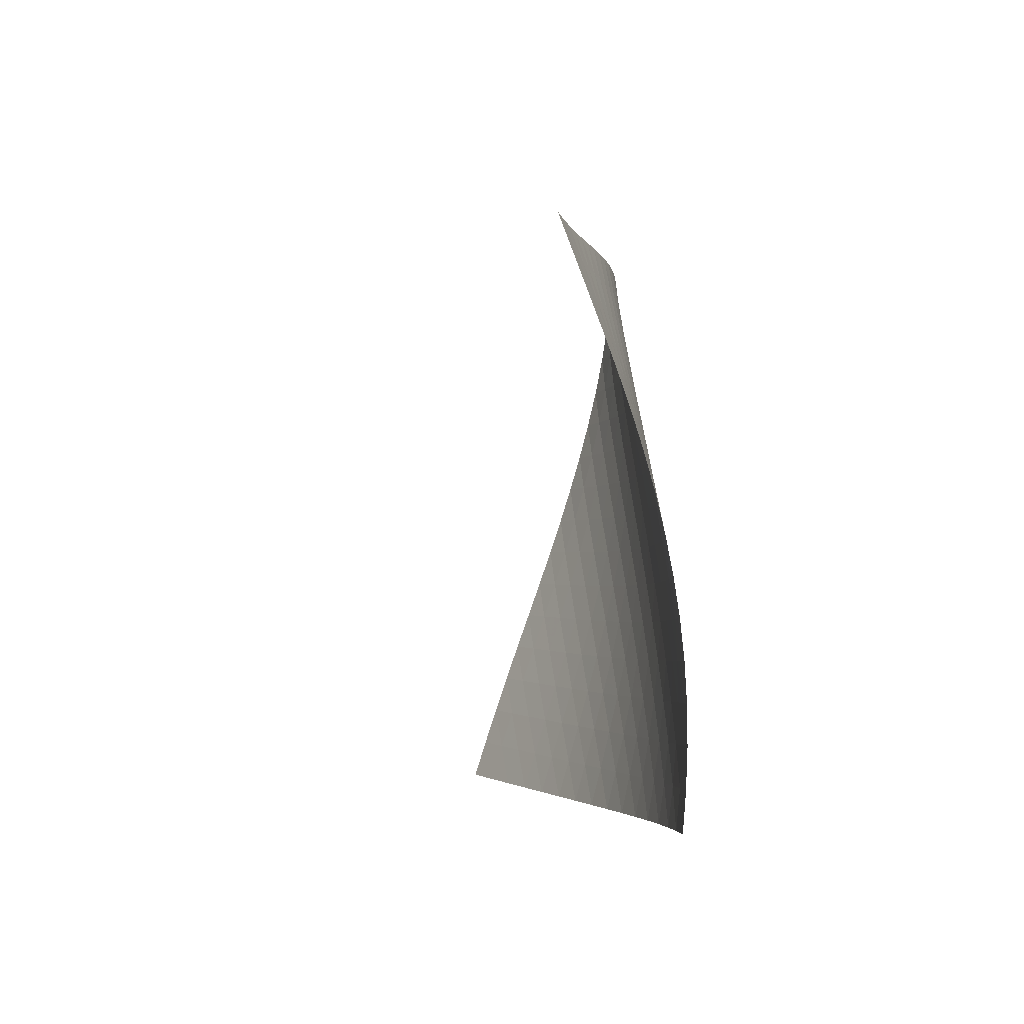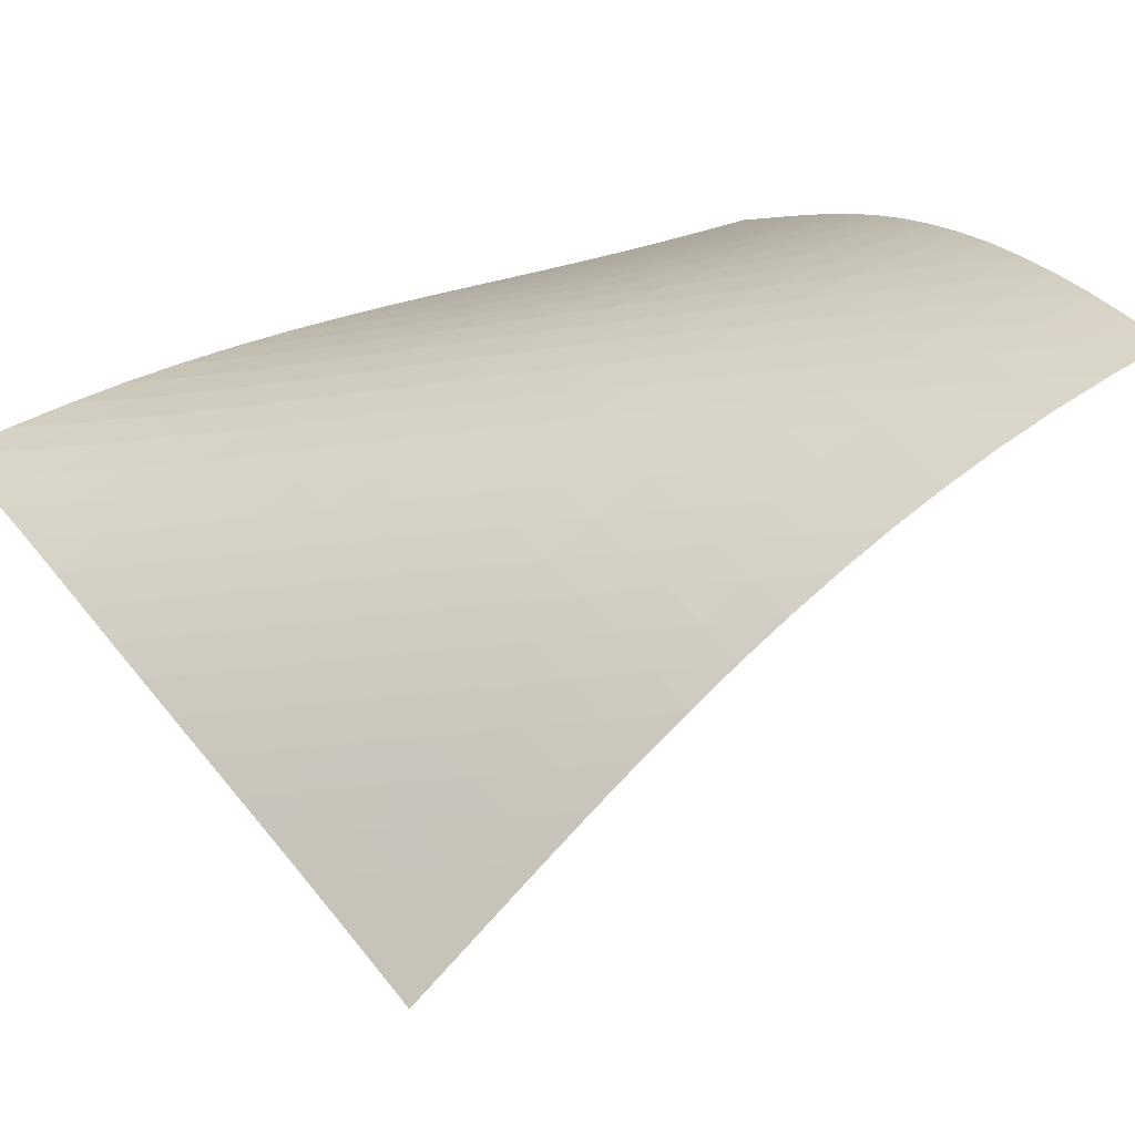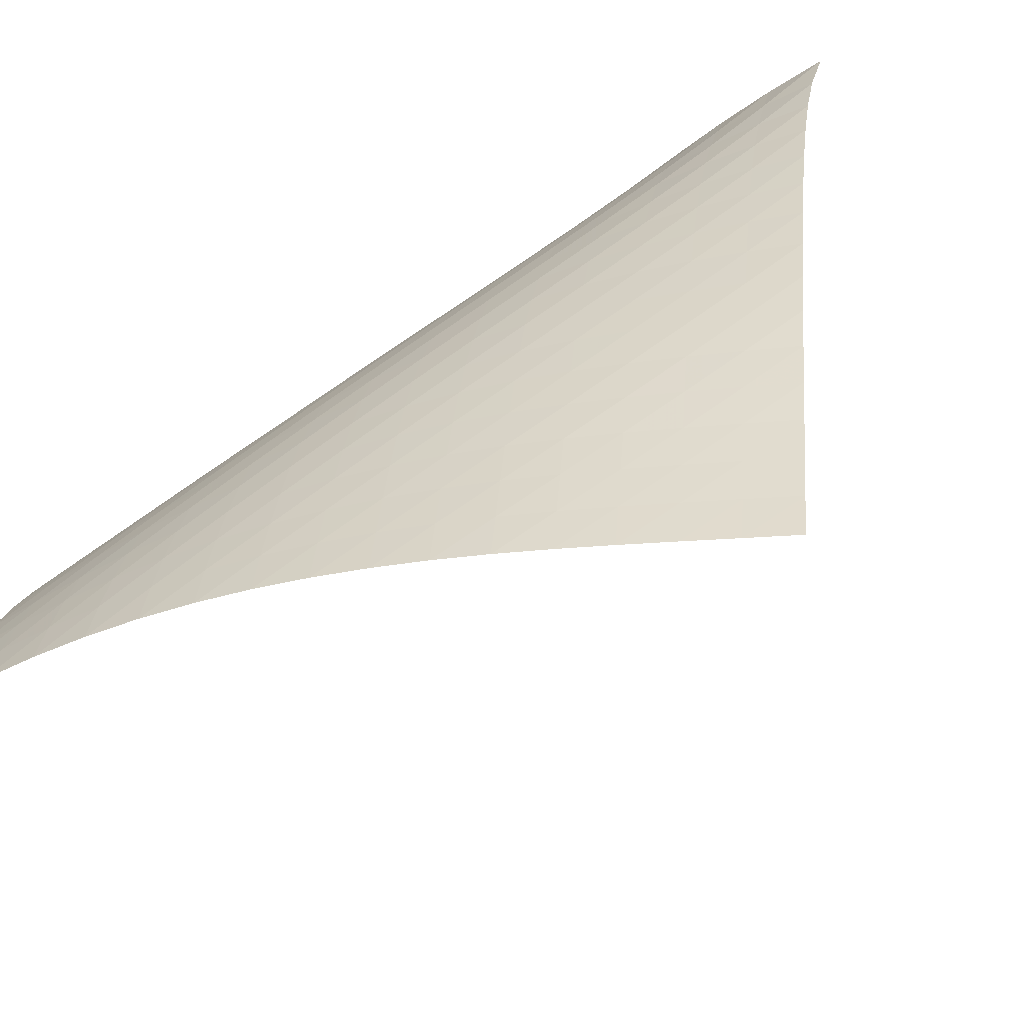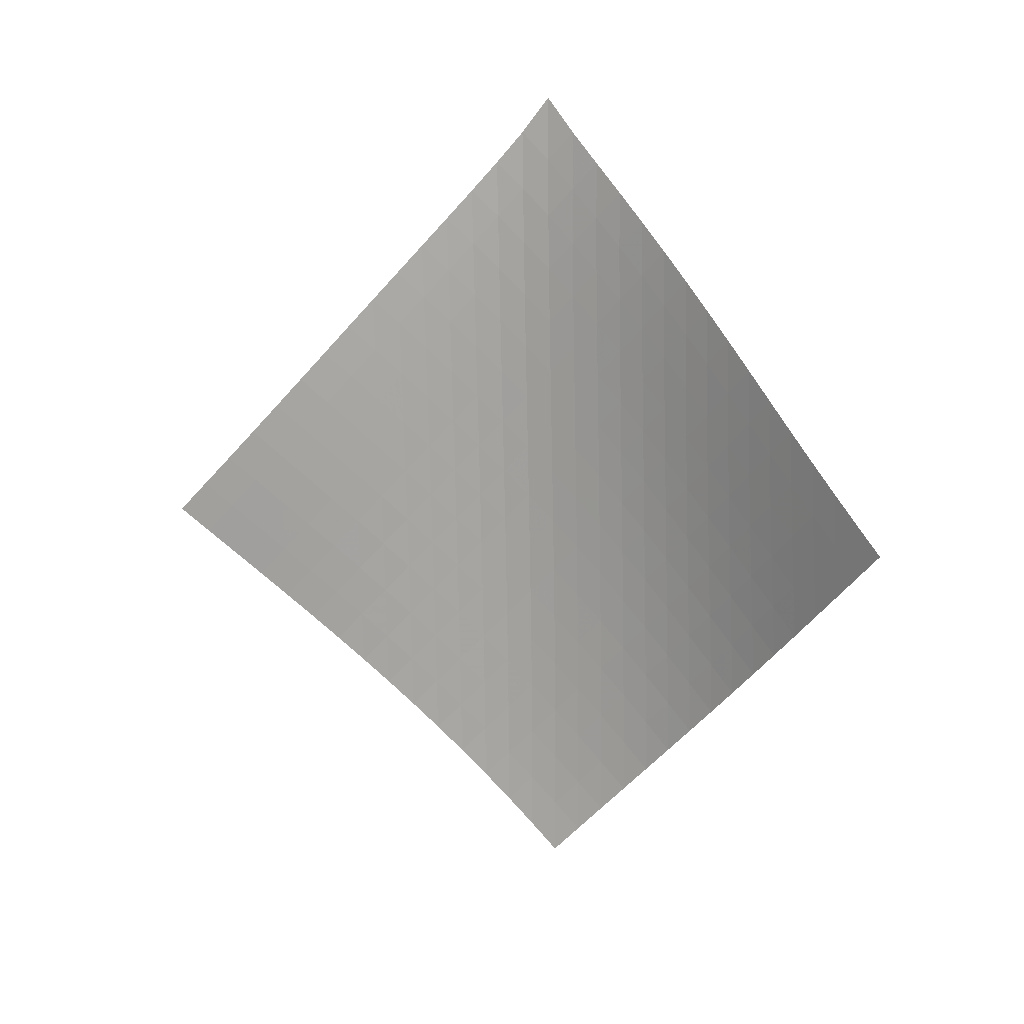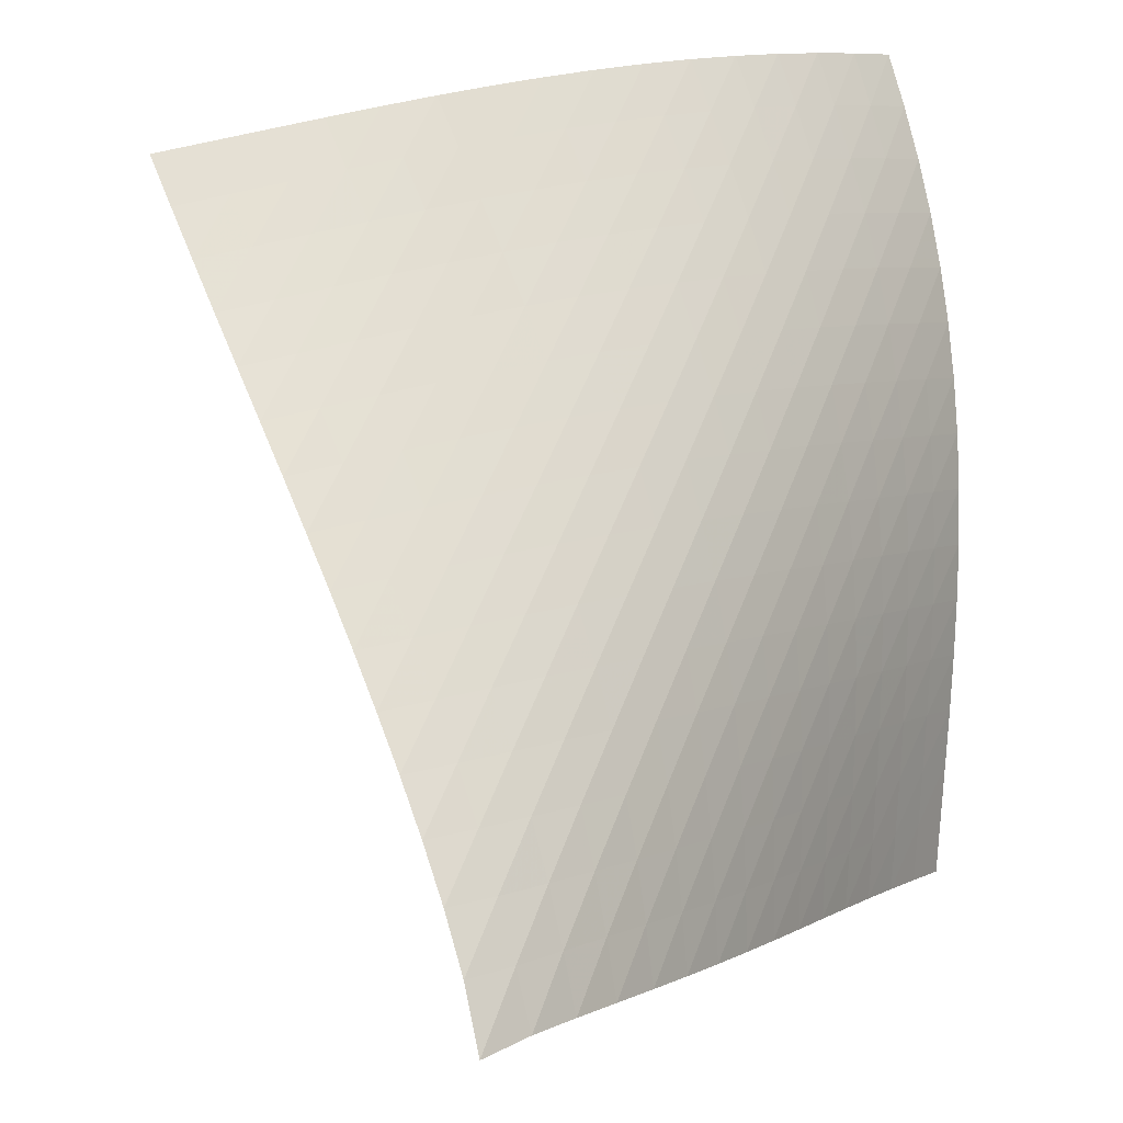
<metadata>
{"format":"obj","ext":"obj","renderer":"f3d","projection":"perspective","resolution":1024,"background":"white","views":[{"elev":-49.3,"azim":-141.3,"up":"+Y"},{"elev":-4.3,"azim":-66.3,"up":"+Z"},{"elev":55.3,"azim":44.4,"up":"+Z"},{"elev":11.3,"azim":153.7,"up":"+Y"},{"elev":50.5,"azim":-162.7,"up":"+Z"}]}
</metadata>
<code>
v -6.499 -0.04992 6.499
v 1.414 -9.938 10.66
v -10.66 -9.938 -1.414
v -7.048 -18.9 7.048
v -10.41 -9.307 -0.8774
v -10.16 -8.674 -0.3385
v -9.922 -8.039 0.2039
v -9.694 -7.401 0.7492
v -9.471 -6.762 1.296
v -9.248 -6.122 1.844
v -9.018 -5.48 2.389
v -8.777 -4.836 2.931
v -8.521 -4.191 3.469
v -8.248 -3.542 4.002
v -7.955 -2.89 4.526
v -7.638 -2.231 5.042
v -7.293 -1.558 5.545
v -6.916 -0.8527 6.033
v -6.033 -0.8527 6.916
v -5.545 -1.558 7.293
v -5.042 -2.231 7.638
v -4.526 -2.89 7.955
v -4.002 -3.542 8.248
v -3.469 -4.191 8.521
v -2.931 -4.836 8.777
v -2.389 -5.48 9.018
v -1.844 -6.122 9.248
v -1.296 -6.762 9.471
v -0.7492 -7.401 9.694
v -0.2039 -8.039 9.922
v 0.3385 -8.674 10.16
v 0.8774 -9.307 10.41
v 0.7836 -10.52 10.54
v 0.1537 -11.1 10.43
v -0.4749 -11.69 10.31
v -1.1 -12.27 10.18
v -1.72 -12.86 10.03
v -2.331 -13.45 9.869
v -2.931 -14.04 9.68
v -3.518 -14.64 9.462
v -4.089 -15.24 9.213
v -4.642 -15.84 8.933
v -5.173 -16.45 8.619
v -5.68 -17.06 8.272
v -6.162 -17.67 7.893
v -6.616 -18.29 7.483
v -7.483 -18.29 6.616
v -7.893 -17.67 6.162
v -8.272 -17.06 5.68
v -8.619 -16.45 5.173
v -8.933 -15.84 4.642
v -9.213 -15.24 4.089
v -9.462 -14.64 3.518
v -9.68 -14.04 2.931
v -9.869 -13.45 2.331
v -10.03 -12.86 1.72
v -10.18 -12.27 1.1
v -10.31 -11.69 0.4749
v -10.43 -11.1 -0.1537
v -10.54 -10.52 -0.7836
v -6.505 -1.493 6.505
v -6.927 -2.164 6.058
v -7.312 -2.827 5.584
v -7.666 -3.483 5.09
v -7.992 -4.133 4.582
v -8.295 -4.779 4.064
v -8.576 -5.424 3.536
v -8.839 -6.066 3.001
v -9.087 -6.707 2.462
v -9.326 -7.347 1.919
v -9.56 -7.985 1.375
v -9.795 -8.622 0.832
v -10.04 -9.257 0.2909
v -10.29 -9.89 -0.2474
v -6.058 -2.164 6.927
v -6.529 -2.798 6.529
v -6.96 -3.442 6.095
v -7.354 -4.088 5.632
v -7.716 -4.732 5.147
v -8.05 -5.375 4.645
v -8.358 -6.016 4.13
v -8.645 -6.656 3.606
v -8.914 -7.295 3.075
v -9.17 -7.934 2.538
v -9.418 -8.571 1.998
v -9.663 -9.206 1.458
v -9.913 -9.84 0.9188
v -10.17 -10.47 0.3818
v -5.584 -2.827 7.312
v -6.095 -3.442 6.96
v -6.571 -4.07 6.571
v -7.009 -4.703 6.145
v -7.41 -5.339 5.689
v -7.778 -5.976 5.209
v -8.118 -6.613 4.712
v -8.432 -7.25 4.201
v -8.724 -7.887 3.679
v -9 -8.523 3.15
v -9.264 -9.158 2.616
v -9.522 -9.792 2.08
v -9.781 -10.43 1.544
v -10.04 -11.06 1.009
v -5.09 -3.483 7.666
v -5.632 -4.088 7.354
v -6.145 -4.703 7.009
v -6.624 -5.326 6.624
v -7.066 -5.954 6.202
v -7.472 -6.584 5.751
v -7.846 -7.216 5.275
v -8.191 -7.849 4.781
v -8.51 -8.483 4.272
v -8.808 -9.116 3.753
v -9.091 -9.749 3.227
v -9.365 -10.38 2.696
v -9.636 -11.01 2.164
v -9.907 -11.64 1.632
v -4.582 -4.133 7.992
v -5.147 -4.732 7.716
v -5.689 -5.339 7.41
v -6.202 -5.954 7.066
v -6.682 -6.574 6.682
v -7.127 -7.198 6.263
v -7.537 -7.825 5.814
v -7.915 -8.453 5.341
v -8.264 -9.083 4.849
v -8.588 -9.713 4.343
v -8.893 -10.34 3.826
v -9.185 -10.97 3.303
v -9.471 -11.6 2.776
v -9.754 -12.23 2.249
v -4.064 -4.779 8.295
v -4.645 -5.375 8.05
v -5.209 -5.976 7.778
v -5.751 -6.584 7.472
v -6.263 -7.198 7.127
v -6.743 -7.816 6.743
v -7.188 -8.438 6.324
v -7.601 -9.062 5.877
v -7.982 -9.687 5.406
v -8.335 -10.31 4.915
v -8.665 -10.94 4.411
v -8.977 -11.57 3.897
v -9.28 -12.2 3.378
v -9.577 -12.82 2.856
v -3.536 -5.424 8.576
v -4.13 -6.016 8.358
v -4.712 -6.613 8.118
v -5.275 -7.216 7.846
v -5.814 -7.825 7.537
v -6.324 -8.438 7.188
v -6.803 -9.054 6.803
v -7.249 -9.674 6.384
v -7.662 -10.3 5.937
v -8.045 -10.92 5.466
v -8.402 -11.54 4.977
v -8.738 -12.17 4.476
v -9.06 -12.79 3.966
v -9.374 -13.42 3.451
v -3.001 -6.066 8.839
v -3.606 -6.656 8.645
v -4.201 -7.25 8.432
v -4.781 -7.849 8.191
v -5.341 -8.453 7.915
v -5.877 -9.062 7.601
v -6.384 -9.674 7.249
v -6.861 -10.29 6.861
v -7.305 -10.91 6.44
v -7.719 -11.53 5.992
v -8.103 -12.15 5.522
v -8.465 -12.77 5.035
v -8.808 -13.39 4.537
v -9.14 -14.02 4.03
v -2.462 -6.707 9.087
v -3.075 -7.295 8.914
v -3.679 -7.887 8.724
v -4.272 -8.483 8.51
v -4.849 -9.083 8.264
v -5.406 -9.687 7.982
v -5.937 -10.3 7.662
v -6.44 -10.91 7.305
v -6.914 -11.52 6.914
v -7.356 -12.14 6.491
v -7.769 -12.76 6.042
v -8.156 -13.38 5.573
v -8.523 -14 5.088
v -8.875 -14.62 4.593
v -1.919 -7.347 9.326
v -2.538 -7.934 9.17
v -3.15 -8.523 9
v -3.753 -9.116 8.808
v -4.343 -9.713 8.588
v -4.915 -10.31 8.335
v -5.466 -10.92 8.045
v -5.992 -11.53 7.719
v -6.491 -12.14 7.356
v -6.96 -12.76 6.96
v -7.401 -13.37 6.535
v -7.814 -13.99 6.086
v -8.204 -14.61 5.617
v -8.576 -15.23 5.135
v -1.375 -7.985 9.56
v -1.998 -8.571 9.418
v -2.616 -9.158 9.264
v -3.227 -9.749 9.091
v -3.826 -10.34 8.893
v -4.411 -10.94 8.665
v -4.977 -11.54 8.402
v -5.522 -12.15 8.103
v -6.042 -12.76 7.769
v -6.535 -13.37 7.401
v -7 -13.99 7
v -7.438 -14.6 6.572
v -7.851 -15.22 6.122
v -8.244 -15.84 5.654
v -0.832 -8.622 9.795
v -1.458 -9.206 9.663
v -2.08 -9.792 9.522
v -2.696 -10.38 9.365
v -3.303 -10.97 9.185
v -3.897 -11.57 8.977
v -4.476 -12.17 8.738
v -5.035 -12.77 8.465
v -5.573 -13.38 8.156
v -6.086 -13.99 7.814
v -6.572 -14.6 7.438
v -7.032 -15.22 7.032
v -7.467 -15.83 6.601
v -7.879 -16.45 6.148
v -0.2909 -9.257 10.04
v -0.9188 -9.84 9.913
v -1.544 -10.43 9.781
v -2.164 -11.01 9.636
v -2.776 -11.6 9.471
v -3.378 -12.2 9.28
v -3.966 -12.79 9.06
v -4.537 -13.39 8.808
v -5.088 -14 8.523
v -5.617 -14.61 8.204
v -6.122 -15.22 7.851
v -6.601 -15.83 7.467
v -7.053 -16.45 7.053
v -7.483 -17.06 6.617
v 0.2474 -9.89 10.29
v -0.3818 -10.47 10.17
v -1.009 -11.06 10.04
v -1.632 -11.64 9.907
v -2.249 -12.23 9.754
v -2.856 -12.82 9.577
v -3.451 -13.42 9.374
v -4.03 -14.02 9.14
v -4.593 -14.62 8.875
v -5.135 -15.23 8.576
v -5.654 -15.84 8.244
v -6.148 -16.45 7.879
v -6.617 -17.06 7.483
v -7.06 -17.67 7.06
f 256 46 4
f 256 4 47
f 5 74 60
f 5 60 3
f 74 88 59
f 74 59 60
f 88 102 58
f 88 58 59
f 102 116 57
f 102 57 58
f 116 130 56
f 116 56 57
f 130 144 55
f 130 55 56
f 144 158 54
f 144 54 55
f 158 172 53
f 158 53 54
f 172 186 52
f 172 52 53
f 186 200 51
f 186 51 52
f 200 214 50
f 200 50 51
f 214 228 49
f 214 49 50
f 228 242 48
f 228 48 49
f 242 256 47
f 242 47 48
f 1 19 61
f 1 61 18
f 18 61 62
f 18 62 17
f 17 62 63
f 17 63 16
f 16 63 64
f 16 64 15
f 15 64 65
f 15 65 14
f 14 65 66
f 14 66 13
f 13 66 67
f 13 67 12
f 12 67 68
f 12 68 11
f 11 68 69
f 11 69 10
f 10 69 70
f 10 70 9
f 9 70 71
f 9 71 8
f 8 71 72
f 8 72 7
f 7 72 73
f 7 73 6
f 6 73 74
f 6 74 5
f 19 20 75
f 19 75 61
f 61 75 76
f 61 76 62
f 62 76 77
f 62 77 63
f 63 77 78
f 63 78 64
f 64 78 79
f 64 79 65
f 65 79 80
f 65 80 66
f 66 80 81
f 66 81 67
f 67 81 82
f 67 82 68
f 68 82 83
f 68 83 69
f 69 83 84
f 69 84 70
f 70 84 85
f 70 85 71
f 71 85 86
f 71 86 72
f 72 86 87
f 72 87 73
f 73 87 88
f 73 88 74
f 20 21 89
f 20 89 75
f 75 89 90
f 75 90 76
f 76 90 91
f 76 91 77
f 77 91 92
f 77 92 78
f 78 92 93
f 78 93 79
f 79 93 94
f 79 94 80
f 80 94 95
f 80 95 81
f 81 95 96
f 81 96 82
f 82 96 97
f 82 97 83
f 83 97 98
f 83 98 84
f 84 98 99
f 84 99 85
f 85 99 100
f 85 100 86
f 86 100 101
f 86 101 87
f 87 101 102
f 87 102 88
f 21 22 103
f 21 103 89
f 89 103 104
f 89 104 90
f 90 104 105
f 90 105 91
f 91 105 106
f 91 106 92
f 92 106 107
f 92 107 93
f 93 107 108
f 93 108 94
f 94 108 109
f 94 109 95
f 95 109 110
f 95 110 96
f 96 110 111
f 96 111 97
f 97 111 112
f 97 112 98
f 98 112 113
f 98 113 99
f 99 113 114
f 99 114 100
f 100 114 115
f 100 115 101
f 101 115 116
f 101 116 102
f 22 23 117
f 22 117 103
f 103 117 118
f 103 118 104
f 104 118 119
f 104 119 105
f 105 119 120
f 105 120 106
f 106 120 121
f 106 121 107
f 107 121 122
f 107 122 108
f 108 122 123
f 108 123 109
f 109 123 124
f 109 124 110
f 110 124 125
f 110 125 111
f 111 125 126
f 111 126 112
f 112 126 127
f 112 127 113
f 113 127 128
f 113 128 114
f 114 128 129
f 114 129 115
f 115 129 130
f 115 130 116
f 23 24 131
f 23 131 117
f 117 131 132
f 117 132 118
f 118 132 133
f 118 133 119
f 119 133 134
f 119 134 120
f 120 134 135
f 120 135 121
f 121 135 136
f 121 136 122
f 122 136 137
f 122 137 123
f 123 137 138
f 123 138 124
f 124 138 139
f 124 139 125
f 125 139 140
f 125 140 126
f 126 140 141
f 126 141 127
f 127 141 142
f 127 142 128
f 128 142 143
f 128 143 129
f 129 143 144
f 129 144 130
f 24 25 145
f 24 145 131
f 131 145 146
f 131 146 132
f 132 146 147
f 132 147 133
f 133 147 148
f 133 148 134
f 134 148 149
f 134 149 135
f 135 149 150
f 135 150 136
f 136 150 151
f 136 151 137
f 137 151 152
f 137 152 138
f 138 152 153
f 138 153 139
f 139 153 154
f 139 154 140
f 140 154 155
f 140 155 141
f 141 155 156
f 141 156 142
f 142 156 157
f 142 157 143
f 143 157 158
f 143 158 144
f 25 26 159
f 25 159 145
f 145 159 160
f 145 160 146
f 146 160 161
f 146 161 147
f 147 161 162
f 147 162 148
f 148 162 163
f 148 163 149
f 149 163 164
f 149 164 150
f 150 164 165
f 150 165 151
f 151 165 166
f 151 166 152
f 152 166 167
f 152 167 153
f 153 167 168
f 153 168 154
f 154 168 169
f 154 169 155
f 155 169 170
f 155 170 156
f 156 170 171
f 156 171 157
f 157 171 172
f 157 172 158
f 26 27 173
f 26 173 159
f 159 173 174
f 159 174 160
f 160 174 175
f 160 175 161
f 161 175 176
f 161 176 162
f 162 176 177
f 162 177 163
f 163 177 178
f 163 178 164
f 164 178 179
f 164 179 165
f 165 179 180
f 165 180 166
f 166 180 181
f 166 181 167
f 167 181 182
f 167 182 168
f 168 182 183
f 168 183 169
f 169 183 184
f 169 184 170
f 170 184 185
f 170 185 171
f 171 185 186
f 171 186 172
f 27 28 187
f 27 187 173
f 173 187 188
f 173 188 174
f 174 188 189
f 174 189 175
f 175 189 190
f 175 190 176
f 176 190 191
f 176 191 177
f 177 191 192
f 177 192 178
f 178 192 193
f 178 193 179
f 179 193 194
f 179 194 180
f 180 194 195
f 180 195 181
f 181 195 196
f 181 196 182
f 182 196 197
f 182 197 183
f 183 197 198
f 183 198 184
f 184 198 199
f 184 199 185
f 185 199 200
f 185 200 186
f 28 29 201
f 28 201 187
f 187 201 202
f 187 202 188
f 188 202 203
f 188 203 189
f 189 203 204
f 189 204 190
f 190 204 205
f 190 205 191
f 191 205 206
f 191 206 192
f 192 206 207
f 192 207 193
f 193 207 208
f 193 208 194
f 194 208 209
f 194 209 195
f 195 209 210
f 195 210 196
f 196 210 211
f 196 211 197
f 197 211 212
f 197 212 198
f 198 212 213
f 198 213 199
f 199 213 214
f 199 214 200
f 29 30 215
f 29 215 201
f 201 215 216
f 201 216 202
f 202 216 217
f 202 217 203
f 203 217 218
f 203 218 204
f 204 218 219
f 204 219 205
f 205 219 220
f 205 220 206
f 206 220 221
f 206 221 207
f 207 221 222
f 207 222 208
f 208 222 223
f 208 223 209
f 209 223 224
f 209 224 210
f 210 224 225
f 210 225 211
f 211 225 226
f 211 226 212
f 212 226 227
f 212 227 213
f 213 227 228
f 213 228 214
f 30 31 229
f 30 229 215
f 215 229 230
f 215 230 216
f 216 230 231
f 216 231 217
f 217 231 232
f 217 232 218
f 218 232 233
f 218 233 219
f 219 233 234
f 219 234 220
f 220 234 235
f 220 235 221
f 221 235 236
f 221 236 222
f 222 236 237
f 222 237 223
f 223 237 238
f 223 238 224
f 224 238 239
f 224 239 225
f 225 239 240
f 225 240 226
f 226 240 241
f 226 241 227
f 227 241 242
f 227 242 228
f 31 32 243
f 31 243 229
f 229 243 244
f 229 244 230
f 230 244 245
f 230 245 231
f 231 245 246
f 231 246 232
f 232 246 247
f 232 247 233
f 233 247 248
f 233 248 234
f 234 248 249
f 234 249 235
f 235 249 250
f 235 250 236
f 236 250 251
f 236 251 237
f 237 251 252
f 237 252 238
f 238 252 253
f 238 253 239
f 239 253 254
f 239 254 240
f 240 254 255
f 240 255 241
f 241 255 256
f 241 256 242
f 32 2 33
f 32 33 243
f 243 33 34
f 243 34 244
f 244 34 35
f 244 35 245
f 245 35 36
f 245 36 246
f 246 36 37
f 246 37 247
f 247 37 38
f 247 38 248
f 248 38 39
f 248 39 249
f 249 39 40
f 249 40 250
f 250 40 41
f 250 41 251
f 251 41 42
f 251 42 252
f 252 42 43
f 252 43 253
f 253 43 44
f 253 44 254
f 254 44 45
f 254 45 255
f 255 45 46
f 255 46 256

</code>
